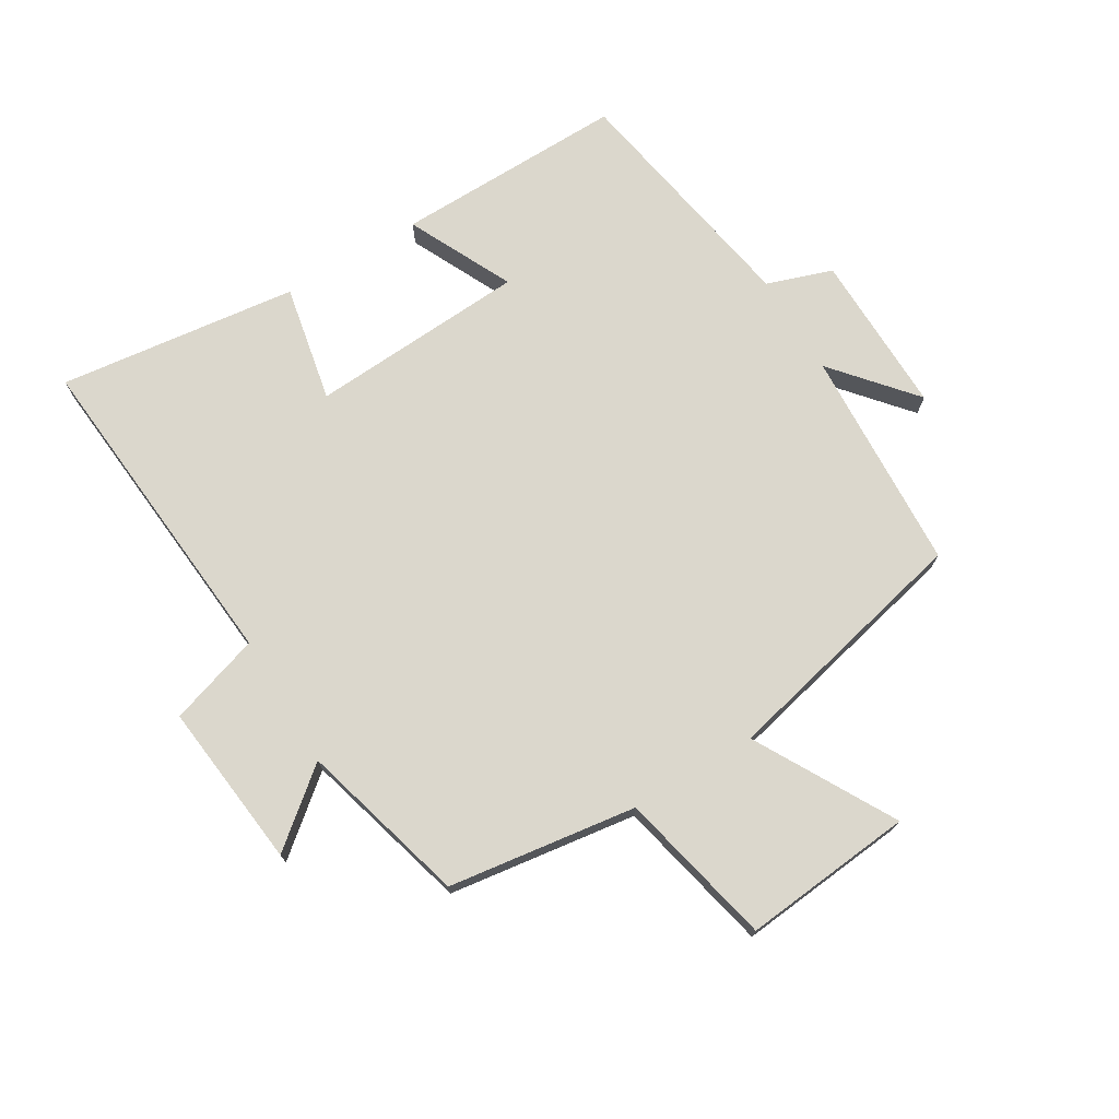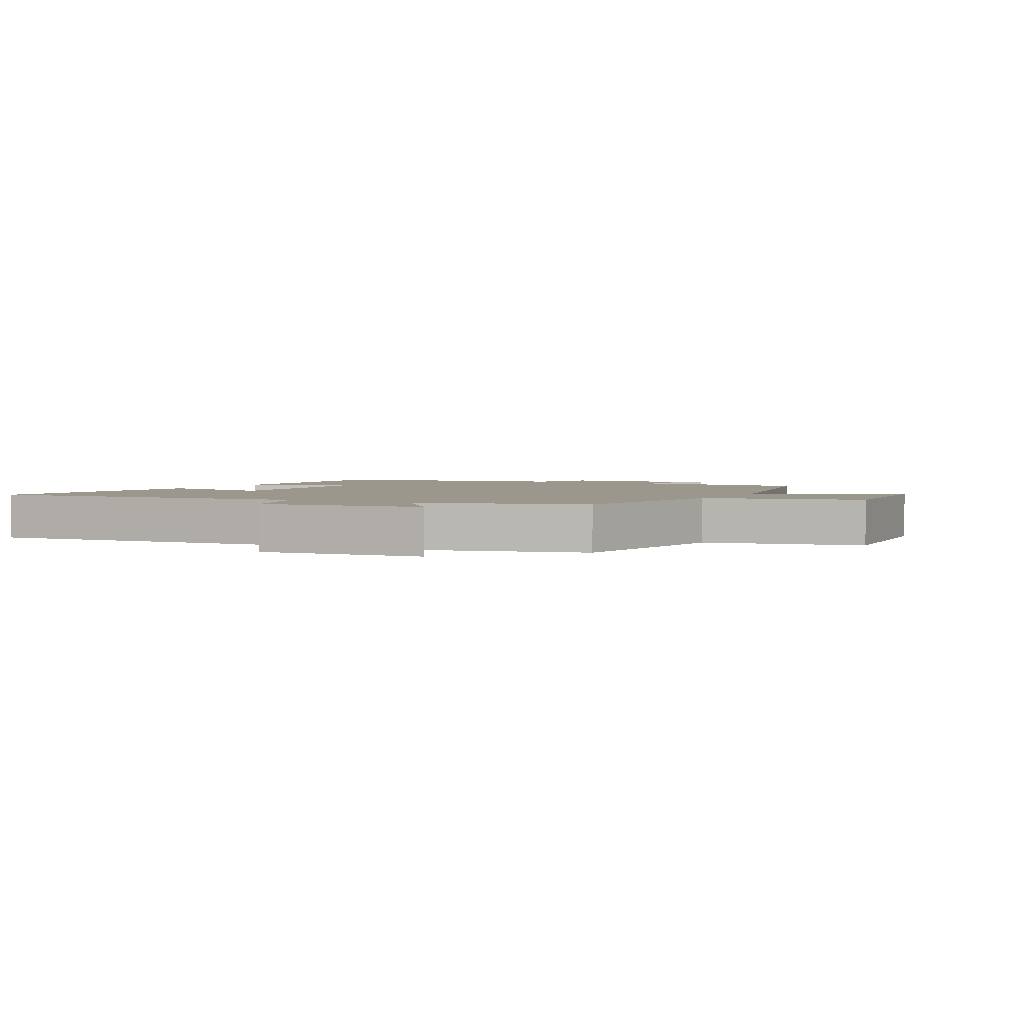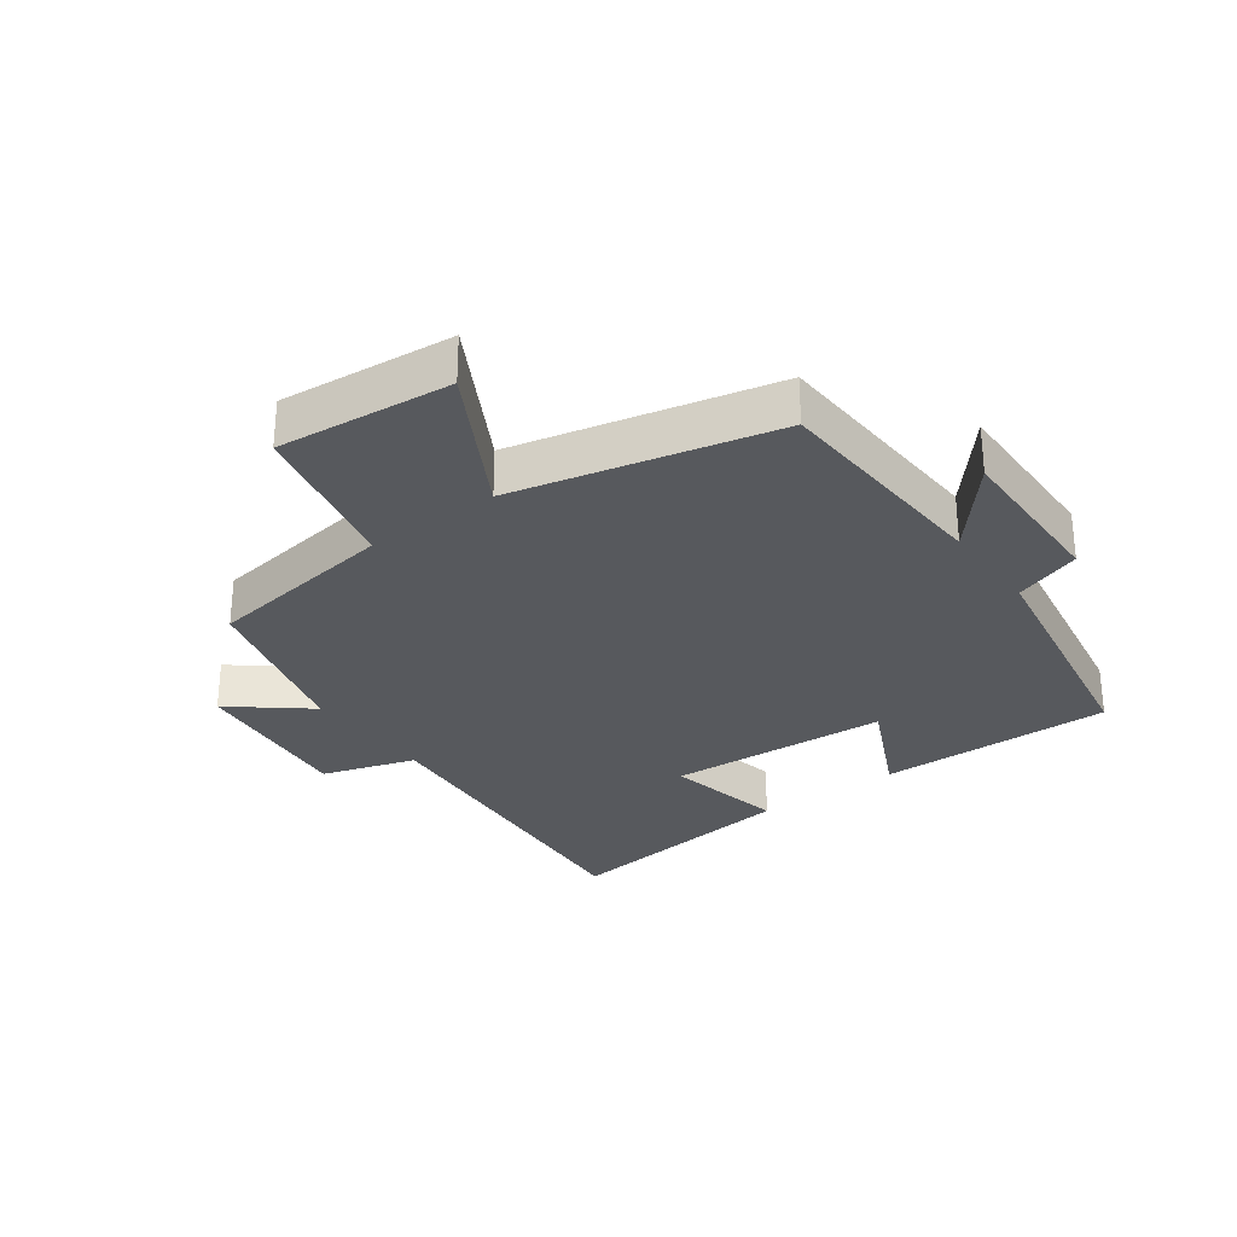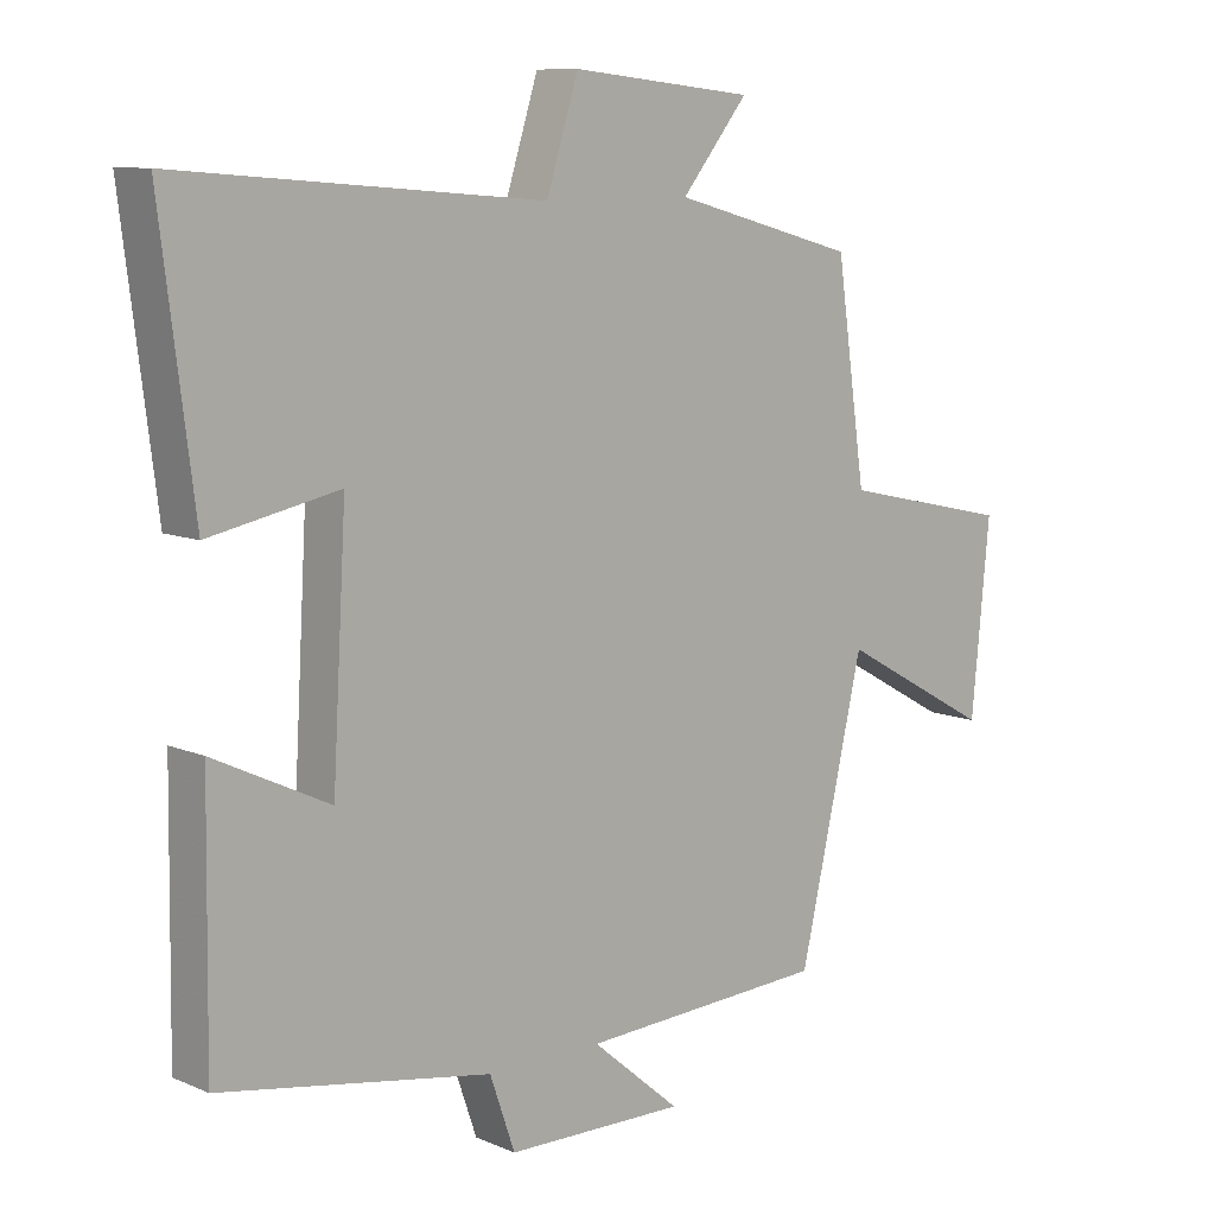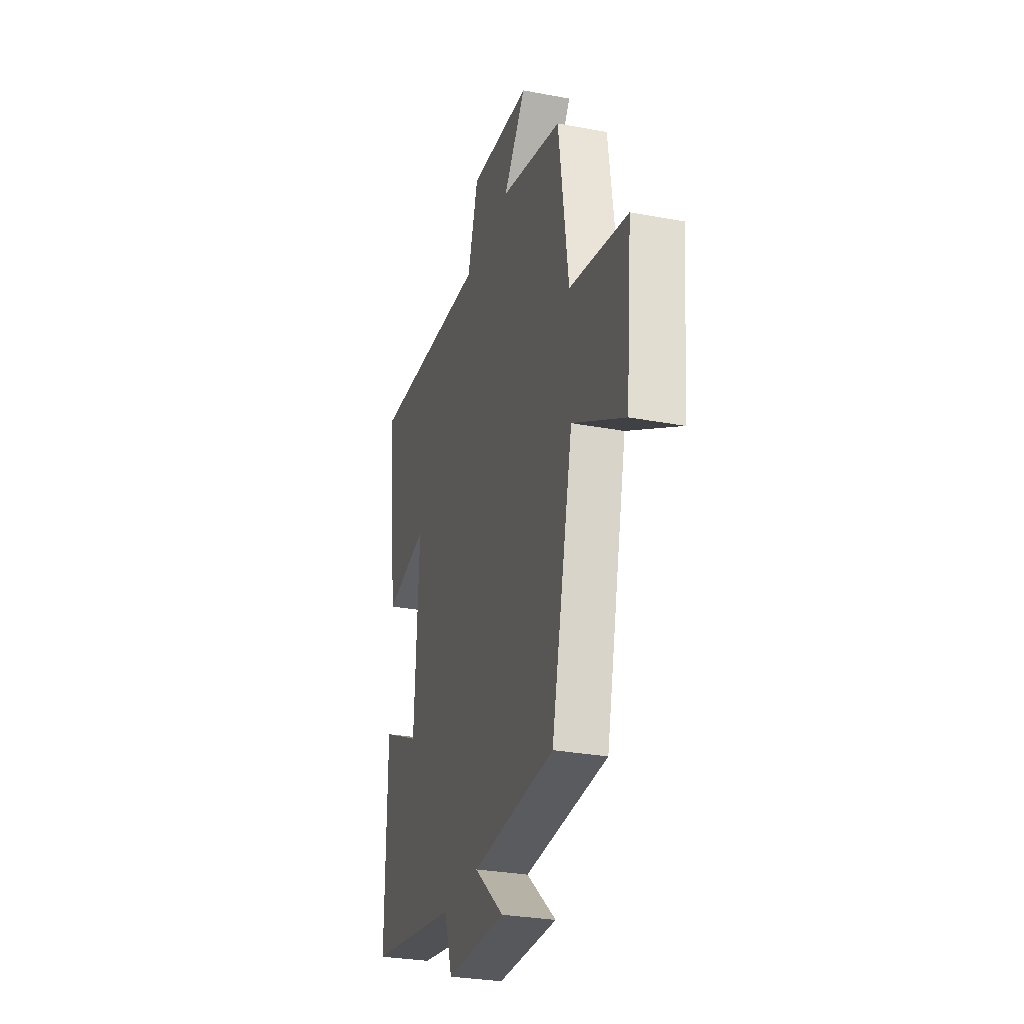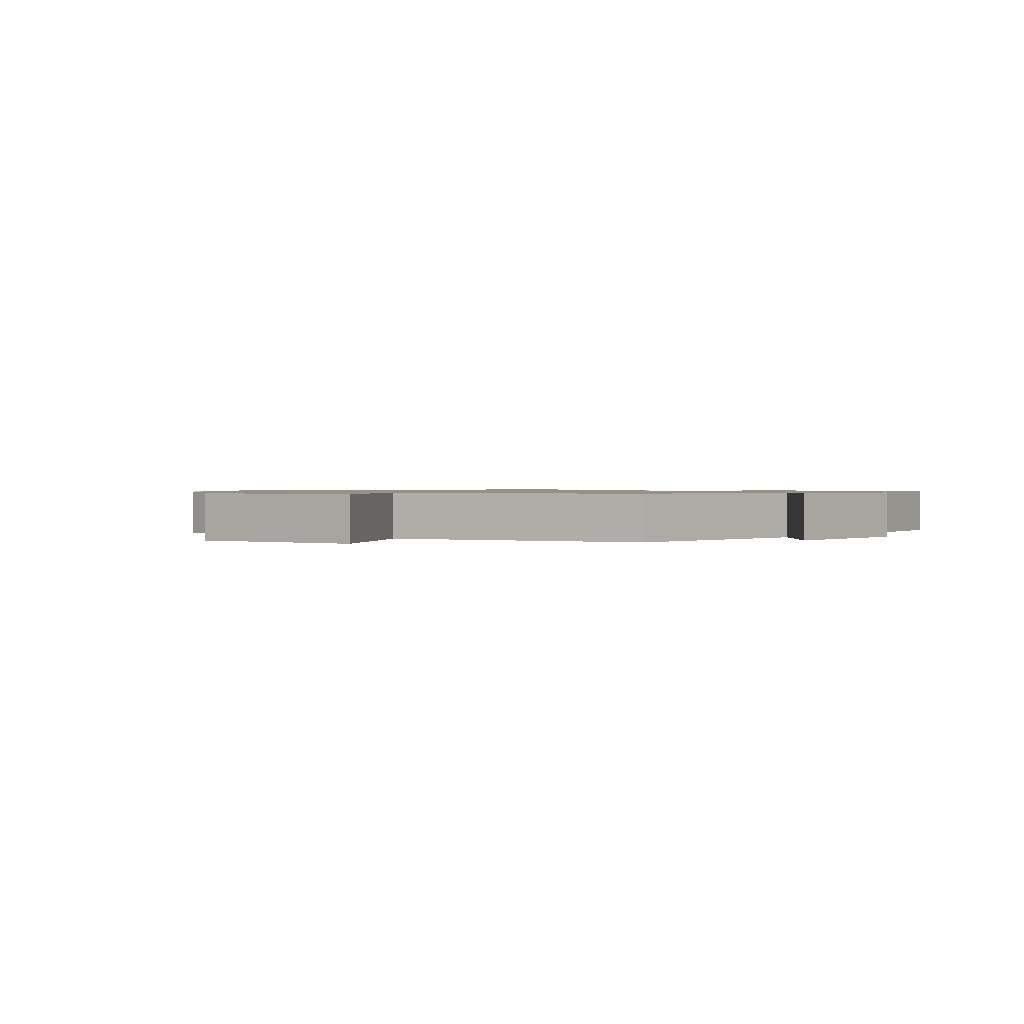
<metadata>
{"format":"obj","ext":"obj","renderer":"f3d","projection":"perspective","resolution":1024,"background":"white","views":[{"elev":73.2,"azim":58.8,"up":"+Y"},{"elev":2.6,"azim":28.7,"up":"+Y"},{"elev":-29.4,"azim":126.2,"up":"+Y"},{"elev":9.6,"azim":-42.2,"up":"+Z"},{"elev":-29.4,"azim":74.4,"up":"+Z"},{"elev":0.9,"azim":129.6,"up":"+Y"}]}
</metadata>
<code>
v -0.505 0.07 -0.433
v -0.5 0.07 -0.066
v -0.333 0.07 -0.146
v -0.313 0.07 0.2
v -0.5 0.07 0.162
v -0.548 0.07 0.543
v -0.023 0.07 0.5
v 0.023 0.07 0.646
v 0.287 0.07 0.618
v 0.191 0.07 0.5
v 0.457 0.07 0.428
v 0.5 0.07 0.128
v 0.748 0.07 0.073
v 0.722 0.07 -0.199
v 0.5 0.07 -0.076
v 0.407 0.07 -0.481
v 0.051 0.07 -0.5
v 0.179 0.07 -0.608
v -0.079 0.07 -0.604
v -0.115 0.07 -0.5
v -0.505 0 -0.433
v -0.5 0 -0.066
v -0.333 0 -0.146
v -0.313 0 0.2
v -0.5 0 0.162
v -0.548 0 0.543
v -0.023 0 0.5
v 0.023 0 0.646
v 0.287 0 0.618
v 0.191 0 0.5
v 0.457 0 0.428
v 0.5 0 0.128
v 0.748 0 0.073
v 0.722 0 -0.199
v 0.5 0 -0.076
v 0.407 0 -0.481
v 0.051 0 -0.5
v 0.179 0 -0.608
v -0.079 0 -0.604
v -0.115 0 -0.5
f 17 18 19 20
f 17 20 1
f 16 17 1
f 15 16 1
f 12 13 14 15
f 12 15 1
f 11 12 1
f 10 11 1
f 7 8 9 10
f 4 5 6 7
f 3 4 7 10
f 1 2 3
f 1 3 10
f 40 39 38 37
f 21 40 37
f 21 37 36
f 21 36 35
f 35 34 33 32
f 21 35 32
f 21 32 31
f 21 31 30
f 30 29 28 27
f 27 26 25 24
f 30 27 24 23
f 23 22 21
f 30 23 21
f 1 21 22 2
f 2 22 23 3
f 3 23 24 4
f 4 24 25 5
f 5 25 26 6
f 6 26 27 7
f 7 27 28 8
f 8 28 29 9
f 9 29 30 10
f 10 30 31 11
f 11 31 32 12
f 12 32 33 13
f 13 33 34 14
f 14 34 35 15
f 15 35 36 16
f 16 36 37 17
f 17 37 38 18
f 18 38 39 19
f 19 39 40 20
f 20 40 21 1

</code>
